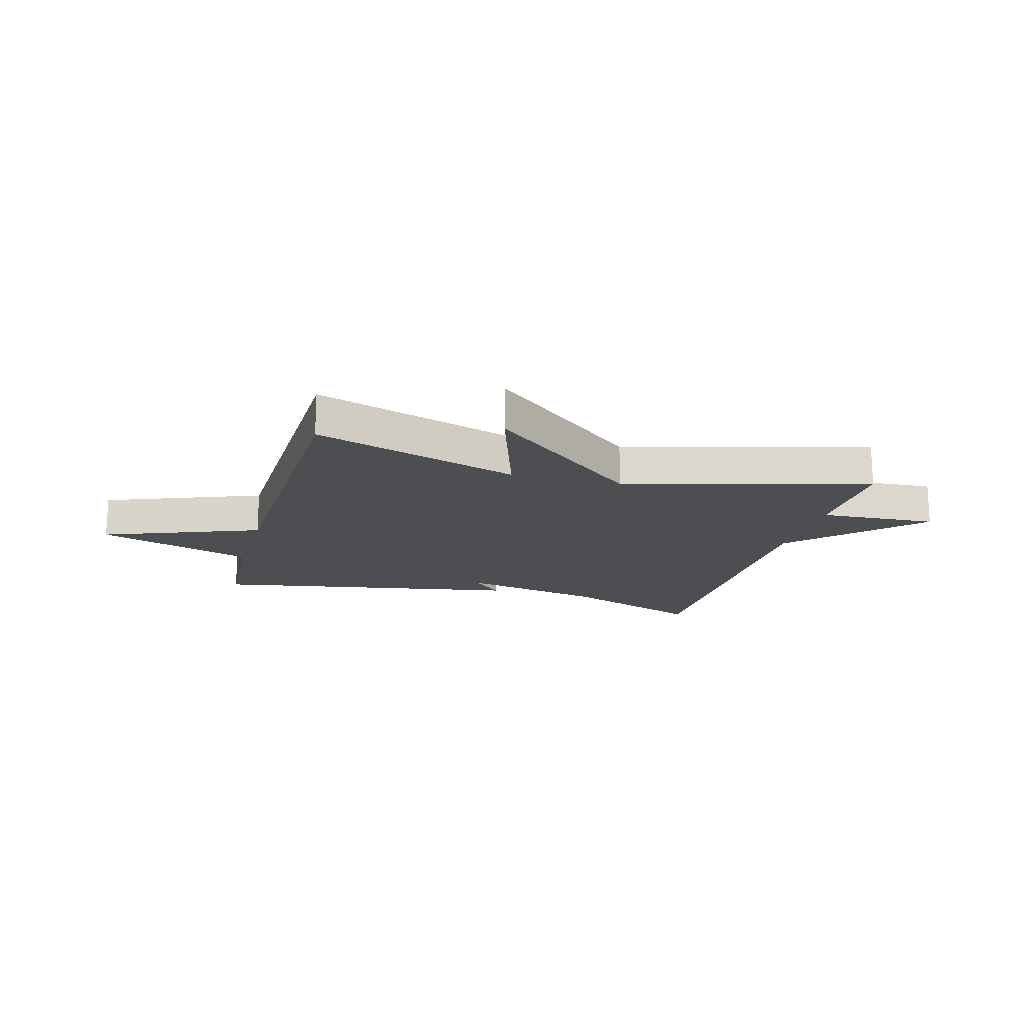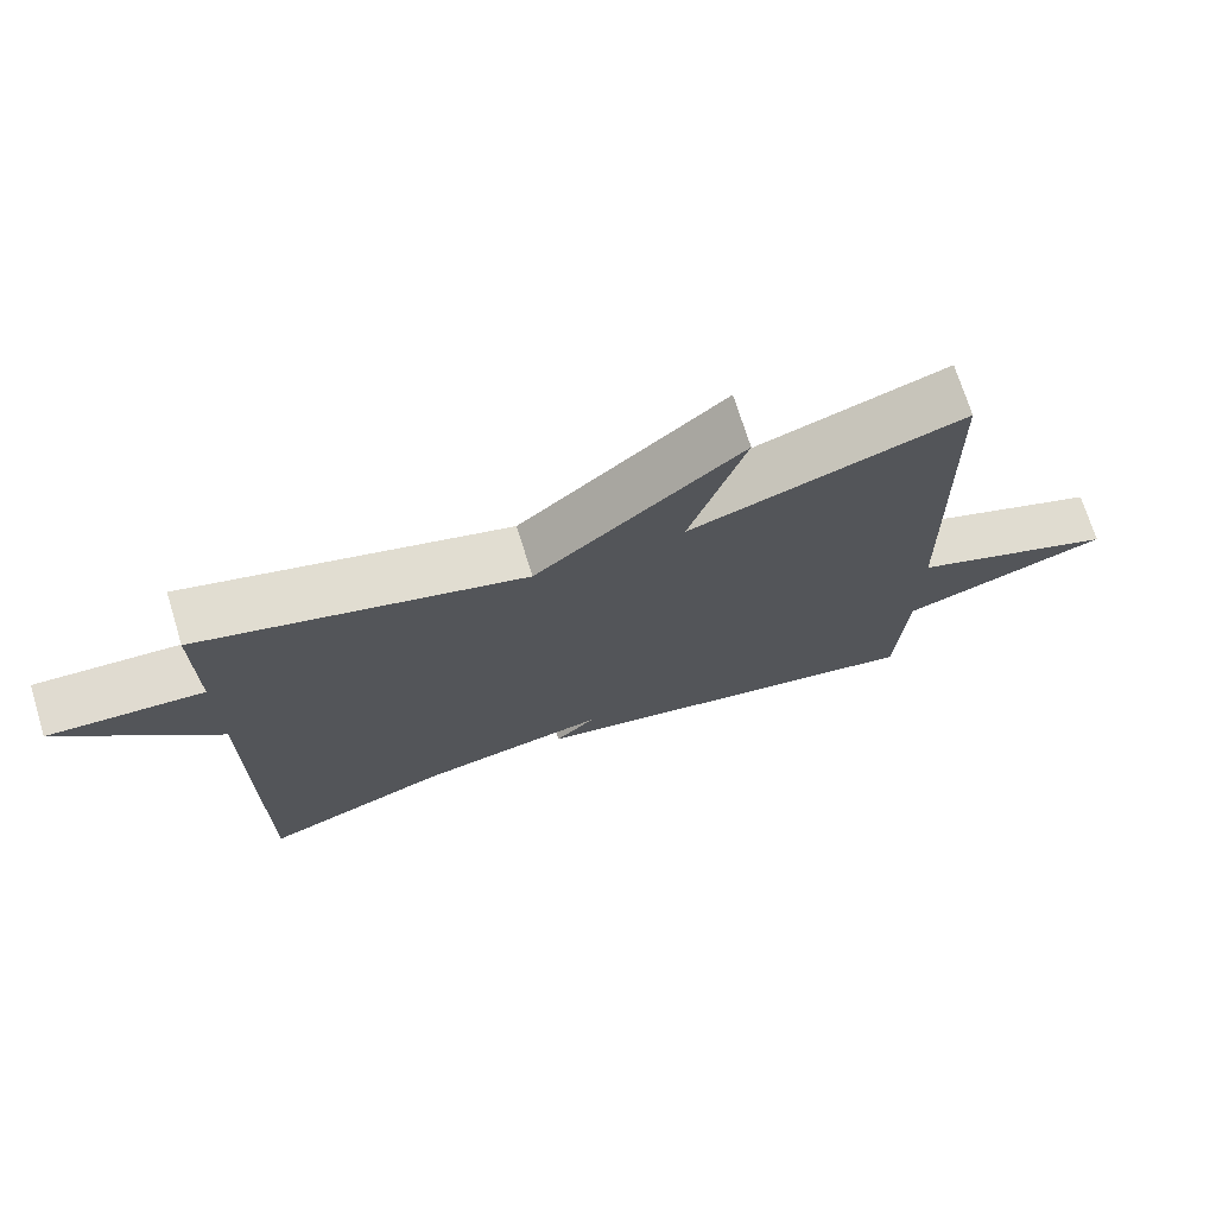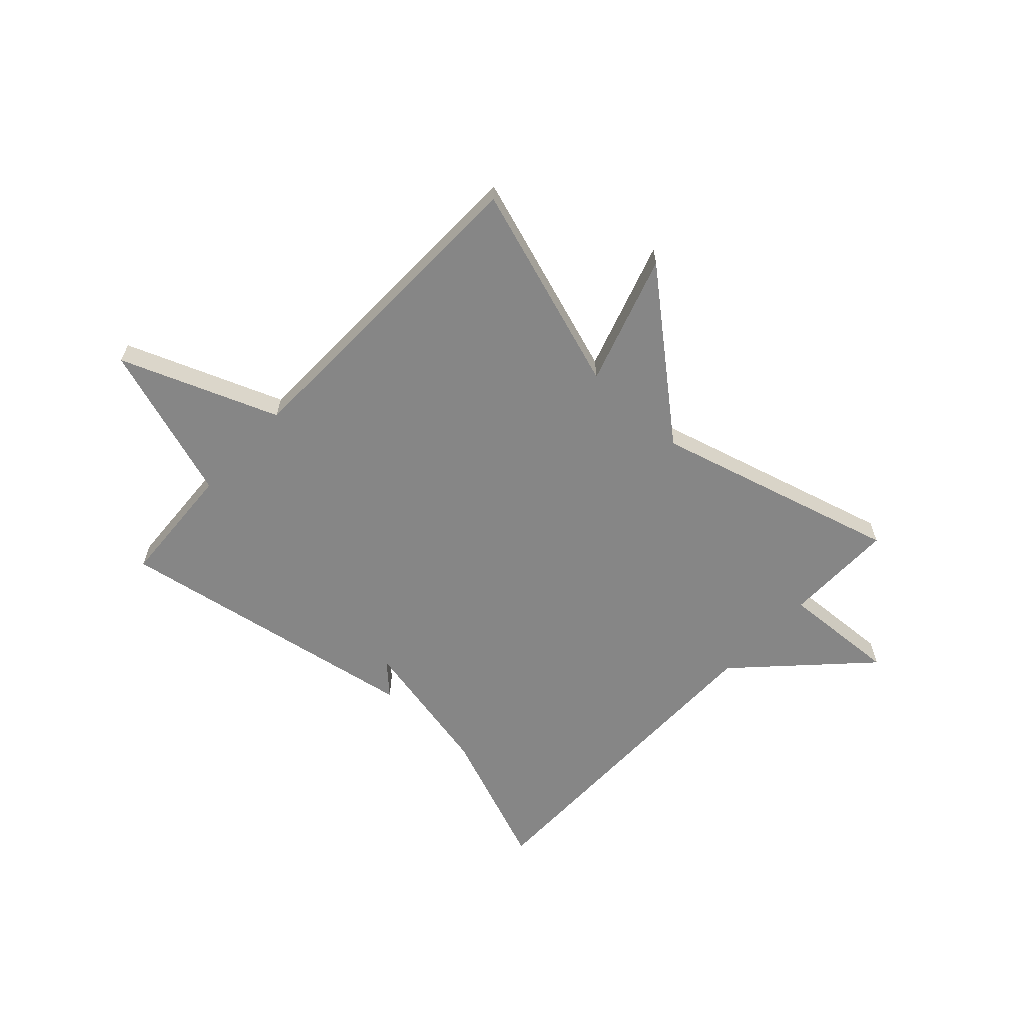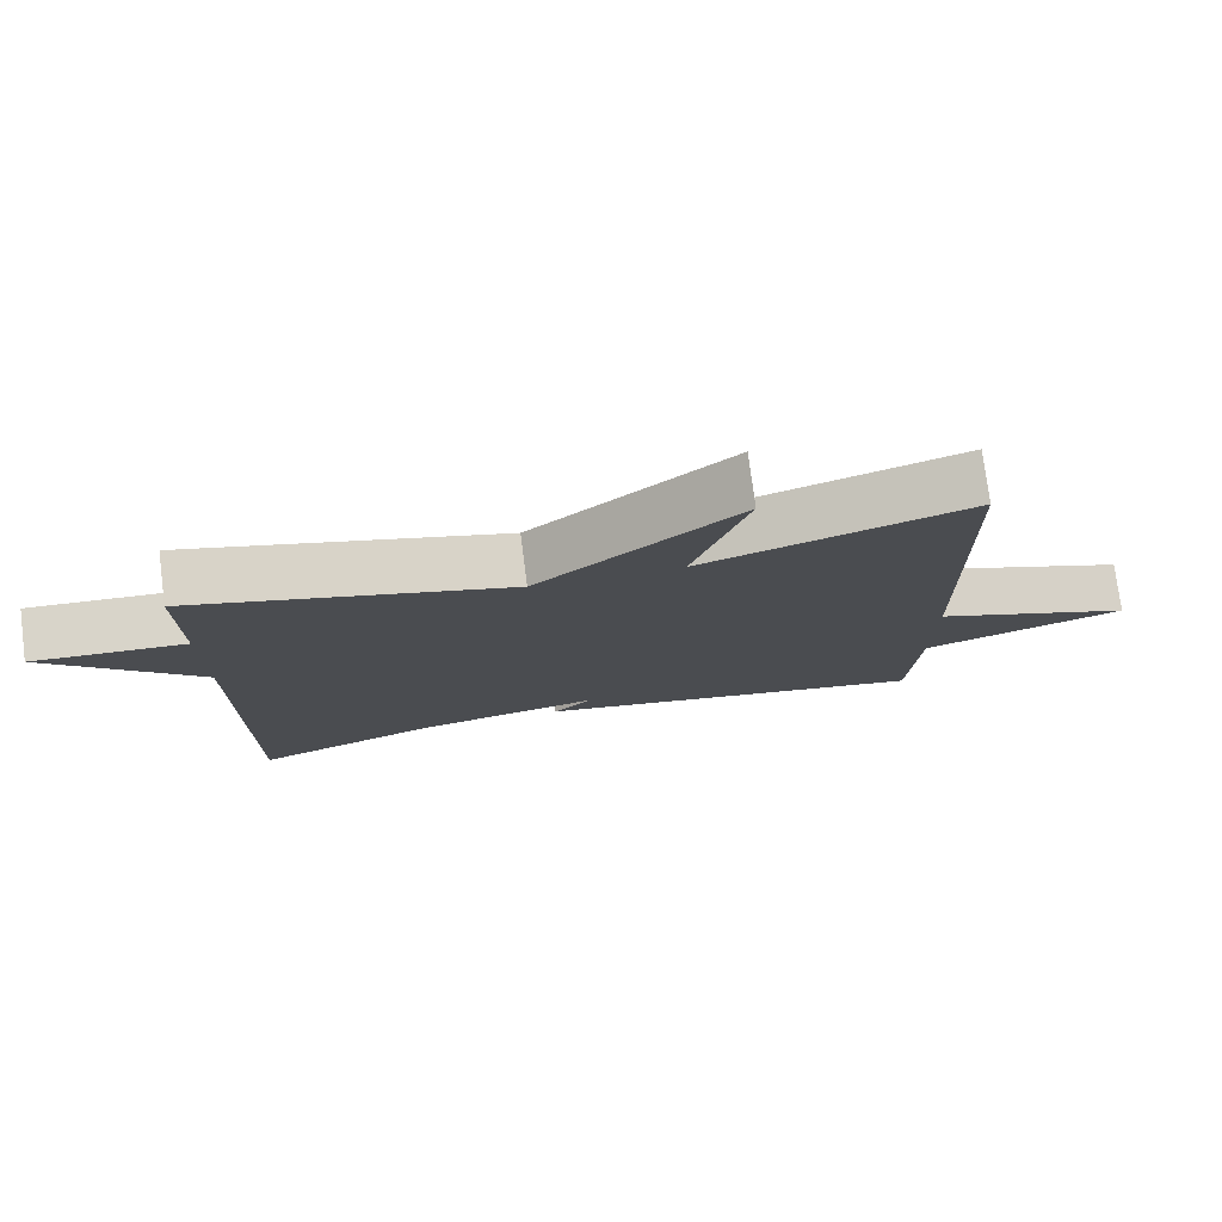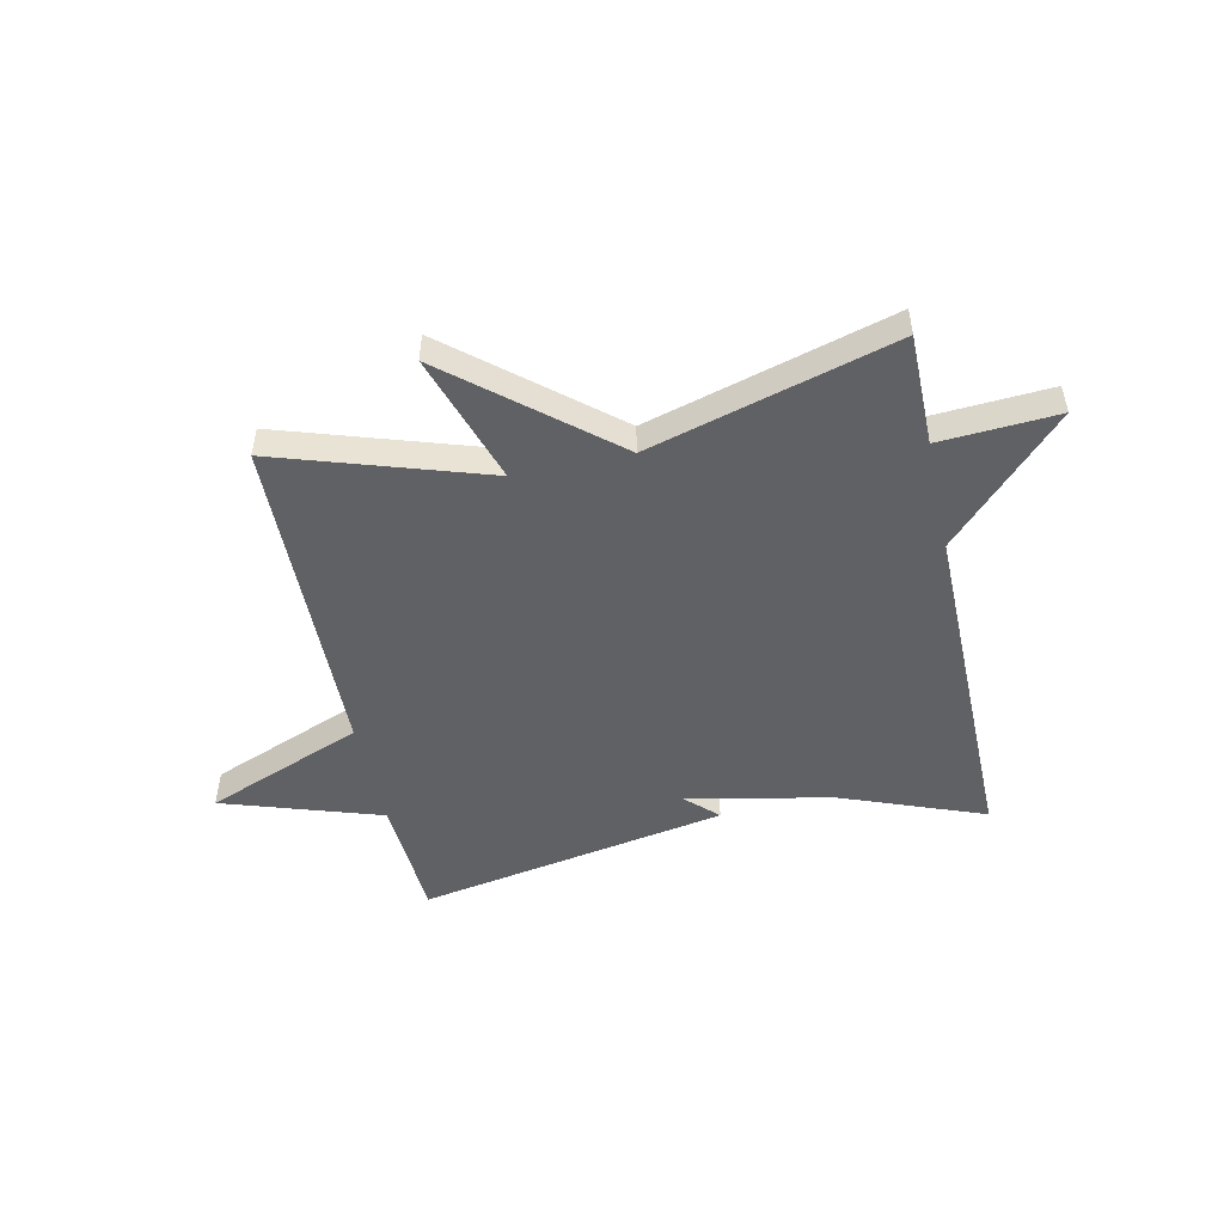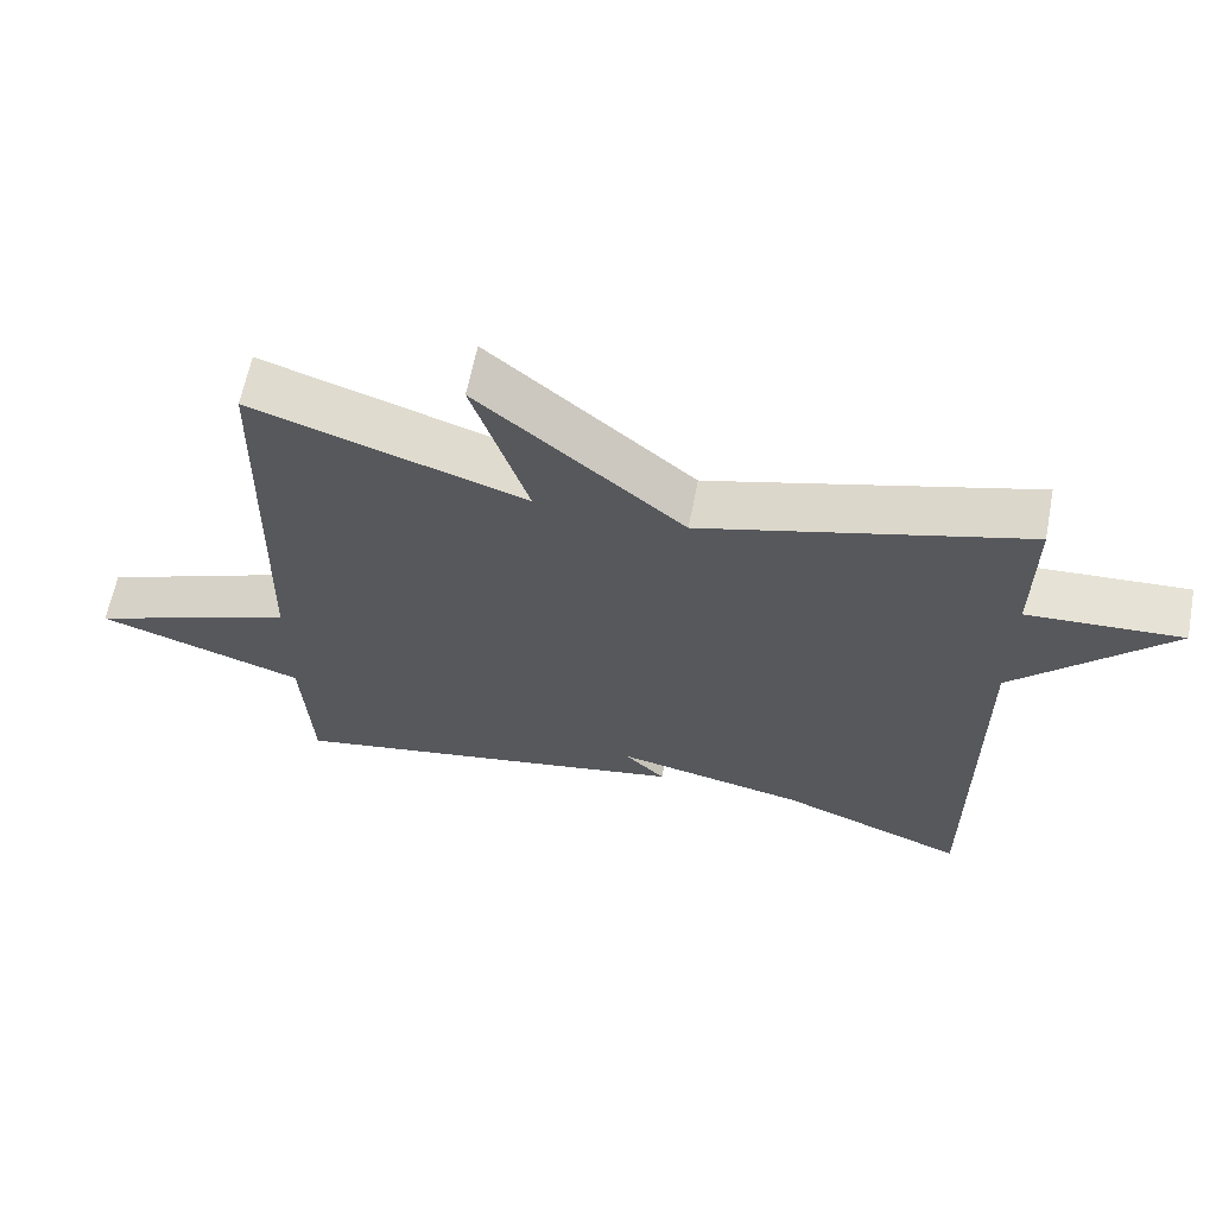
<metadata>
{"format":"obj","ext":"obj","renderer":"f3d","projection":"perspective","resolution":1024,"background":"white","views":[{"elev":-17.0,"azim":-15.4,"up":"+Y"},{"elev":71.7,"azim":162.8,"up":"+Z"},{"elev":-62.2,"azim":-42.9,"up":"+Y"},{"elev":76.2,"azim":172.7,"up":"+Z"},{"elev":-50.0,"azim":12.4,"up":"+Y"},{"elev":62.6,"azim":11.0,"up":"+Z"}]}
</metadata>
<code>
v -0.5 0.07 -0.5
v -0.513 0.07 -0.28
v -0.792 0.07 -0.188
v -0.513 0.07 -0.08
v -0.5 0.07 0.5
v -0.133 0.07 0.38
v -0.208 0.07 0.61
v 0.067 0.07 0.38
v 0.5 0.07 0.5
v 0.499 0.07 0.303
v 0.707 0.07 0.315
v 0.499 0.07 0.103
v 0.5 0.07 -0.5
v 0.248 0.07 -0.403
v -0.007 0.07 -0.35
v 0.048 0.07 -0.403
v -0.5 0 -0.5
v -0.513 0 -0.28
v -0.792 0 -0.188
v -0.513 0 -0.08
v -0.5 0 0.5
v -0.133 0 0.38
v -0.208 0 0.61
v 0.067 0 0.38
v 0.5 0 0.5
v 0.499 0 0.303
v 0.707 0 0.315
v 0.499 0 0.103
v 0.5 0 -0.5
v 0.248 0 -0.403
v -0.007 0 -0.35
v 0.048 0 -0.403
f 15 16 1 2
f 12 13 14
f 12 14 15
f 2 3 4
f 15 2 4
f 12 15 4
f 11 12 4
f 10 11 4
f 8 9 10 4
f 6 7 8
f 4 5 6
f 4 6 8
f 18 17 32 31
f 30 29 28
f 31 30 28
f 20 19 18
f 20 18 31
f 20 31 28
f 20 28 27
f 20 27 26
f 20 26 25 24
f 24 23 22
f 22 21 20
f 24 22 20
f 1 17 18 2
f 2 18 19 3
f 3 19 20 4
f 4 20 21 5
f 5 21 22 6
f 6 22 23 7
f 7 23 24 8
f 8 24 25 9
f 9 25 26 10
f 10 26 27 11
f 11 27 28 12
f 12 28 29 13
f 13 29 30 14
f 14 30 31 15
f 15 31 32 16
f 16 32 17 1

</code>
